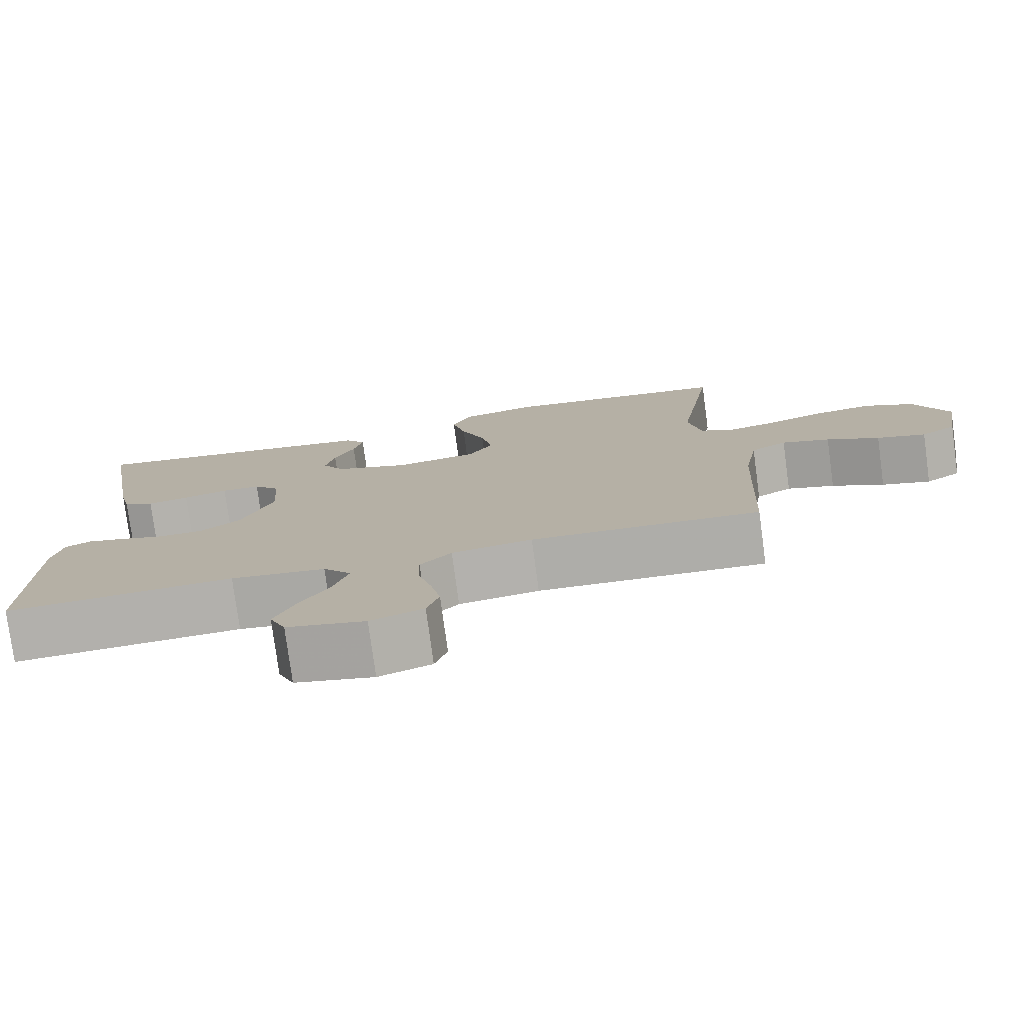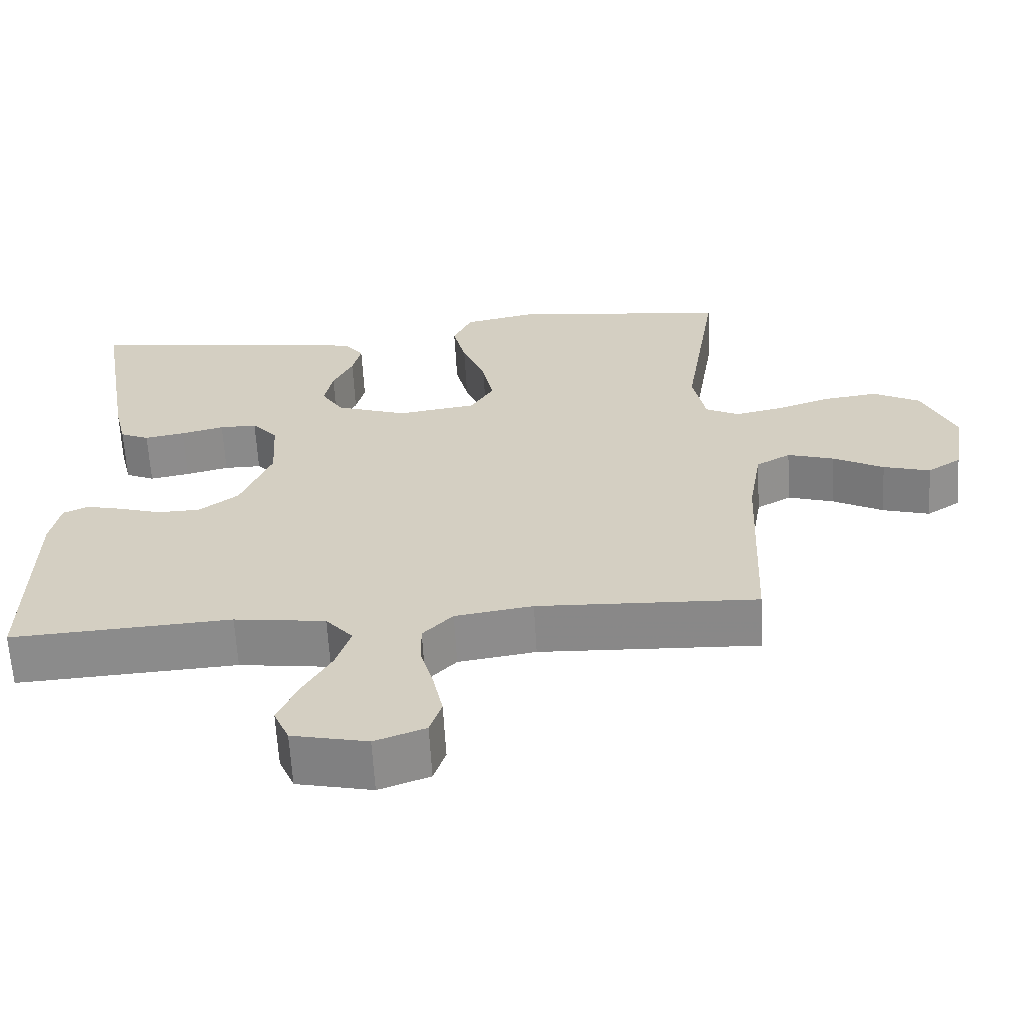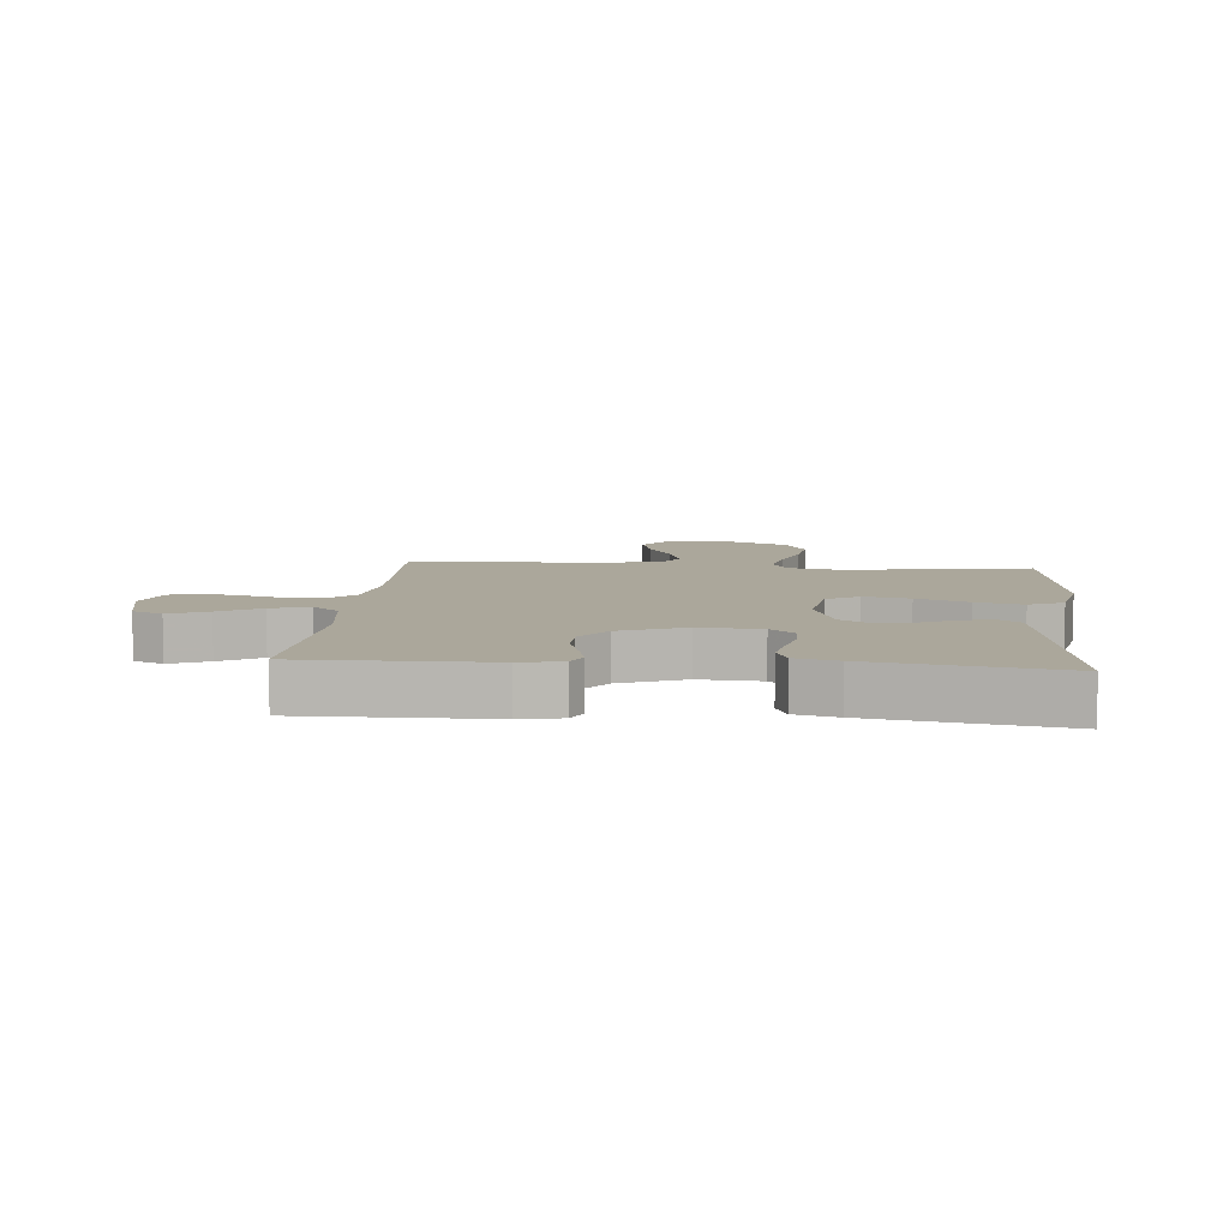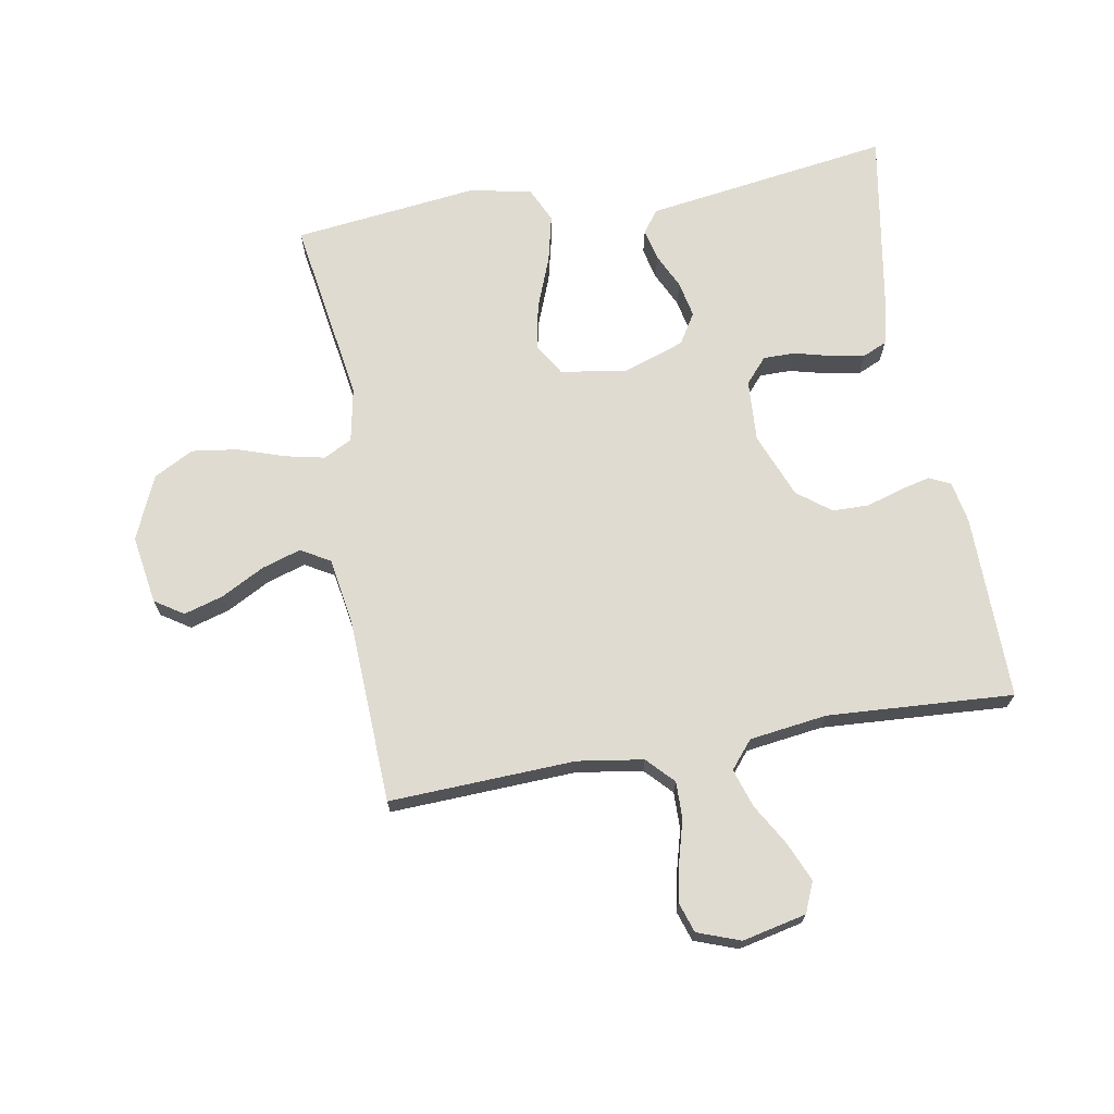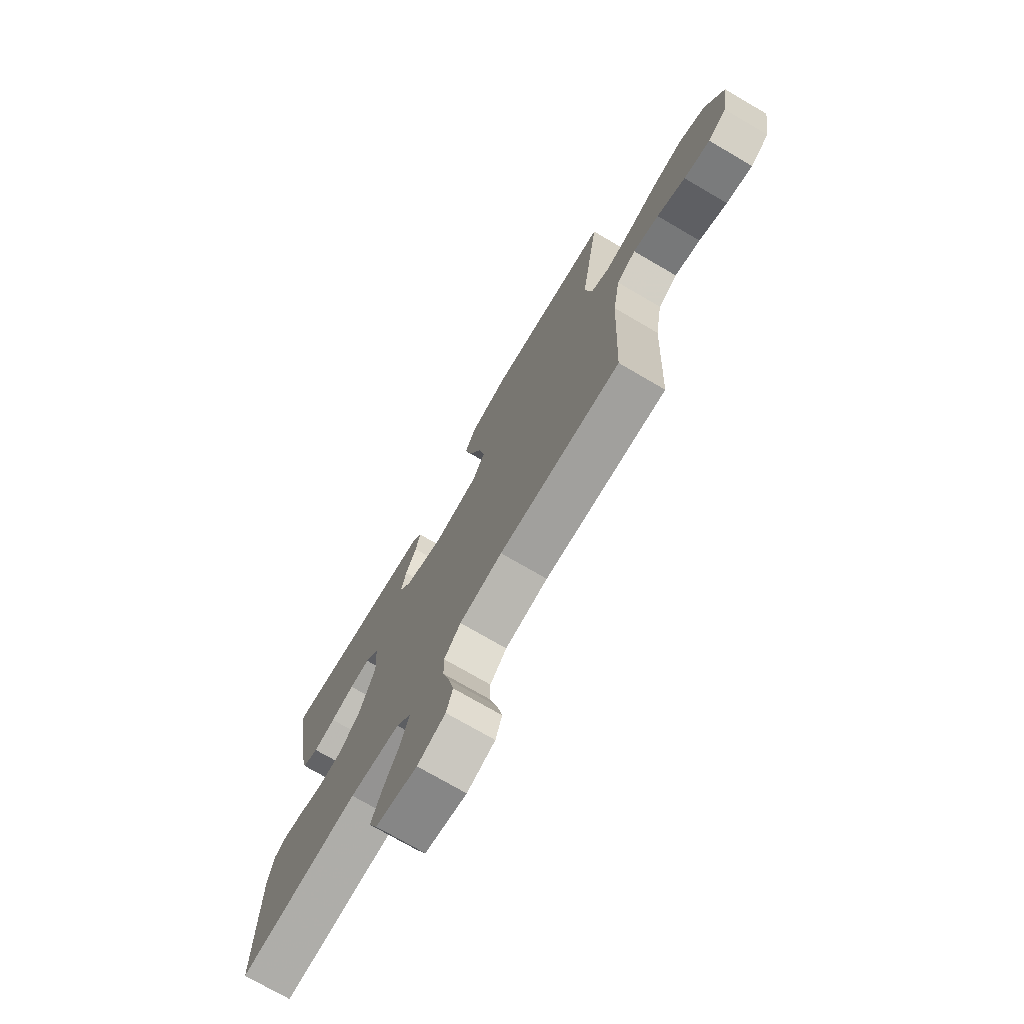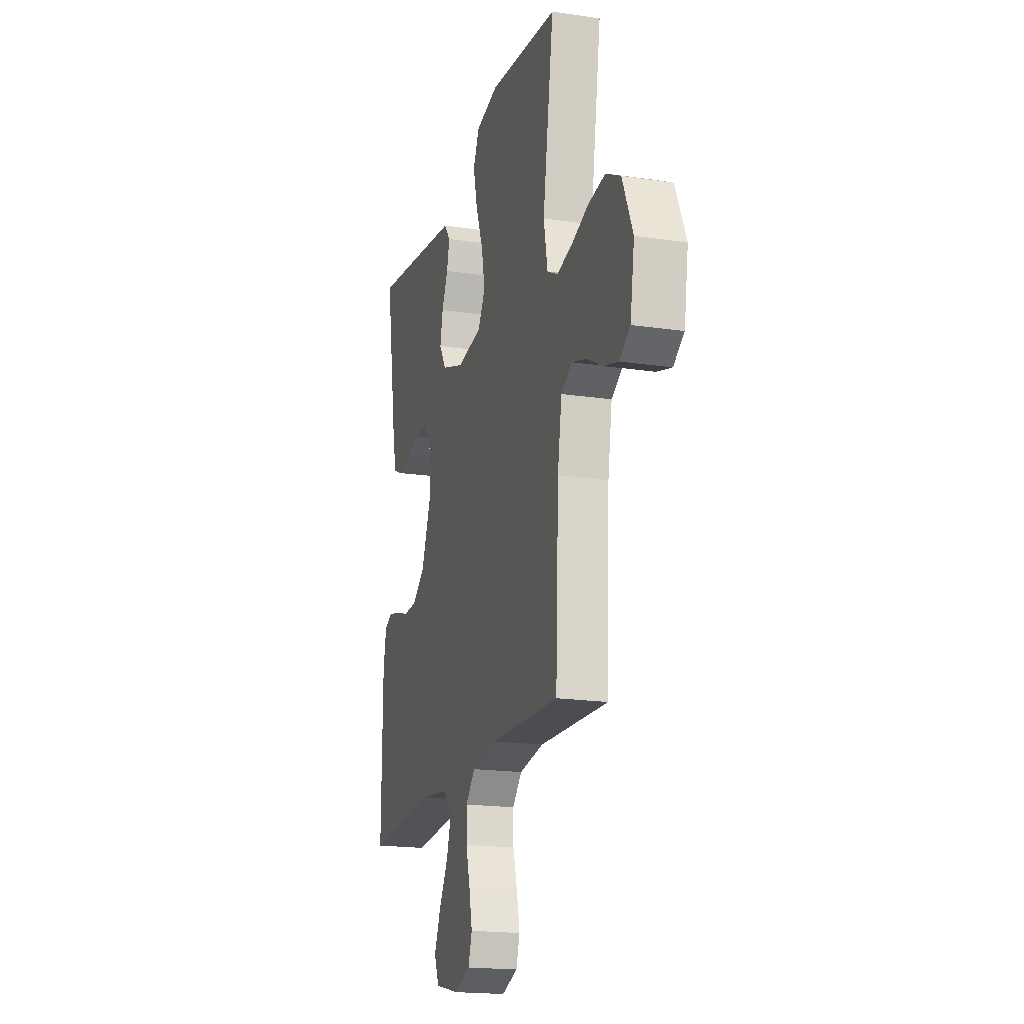
<metadata>
{"format":"obj","ext":"obj","renderer":"f3d","projection":"perspective","resolution":1024,"background":"white","views":[{"elev":-77.8,"azim":7.7,"up":"+Z"},{"elev":-63.4,"azim":3.3,"up":"+Z"},{"elev":8.1,"azim":-84.9,"up":"+Y"},{"elev":70.0,"azim":170.1,"up":"+Y"},{"elev":-74.0,"azim":59.7,"up":"+Z"},{"elev":-18.8,"azim":74.1,"up":"+Z"}]}
</metadata>
<code>
v -0.5 0.07 0.5
v -0.2 0.07 0.456
v -0.104 0.07 0.442
v -0.077 0.07 0.406
v -0.089 0.07 0.355
v -0.116 0.07 0.298
v -0.128 0.07 0.24
v -0.098 0.07 0.191
v 0 0.07 0.157
v 0.108 0.07 0.173
v 0.14 0.07 0.226
v 0.125 0.07 0.3
v 0.093 0.07 0.383
v 0.075 0.07 0.459
v 0.101 0.07 0.515
v 0.2 0.07 0.536
v 0.5 0.07 0.5
v 0.453 0.07 0.2
v 0.47 0.07 0.112
v 0.516 0.07 0.088
v 0.581 0.07 0.102
v 0.655 0.07 0.127
v 0.729 0.07 0.137
v 0.793 0.07 0.103
v 0.838 0.07 0
v 0.82 0.07 -0.111
v 0.774 0.07 -0.141
v 0.71 0.07 -0.122
v 0.641 0.07 -0.085
v 0.578 0.07 -0.065
v 0.531 0.07 -0.092
v 0.513 0.07 -0.2
v 0.5 0.07 -0.5
v 0.2 0.07 -0.487
v 0.094 0.07 -0.503
v 0.053 0.07 -0.546
v 0.054 0.07 -0.605
v 0.072 0.07 -0.671
v 0.085 0.07 -0.733
v 0.069 0.07 -0.782
v 0 0.07 -0.807
v -0.103 0.07 -0.784
v -0.124 0.07 -0.735
v -0.097 0.07 -0.672
v -0.058 0.07 -0.605
v -0.038 0.07 -0.543
v -0.075 0.07 -0.499
v -0.2 0.07 -0.482
v -0.5 0.07 -0.5
v -0.497 0.07 -0.2
v -0.484 0.07 -0.133
v -0.45 0.07 -0.117
v -0.401 0.07 -0.129
v -0.343 0.07 -0.147
v -0.284 0.07 -0.146
v -0.23 0.07 -0.105
v -0.188 0.07 0
v -0.194 0.07 0.1
v -0.229 0.07 0.14
v -0.28 0.07 0.14
v -0.339 0.07 0.125
v -0.394 0.07 0.115
v -0.434 0.07 0.133
v -0.45 0.07 0.2
v -0.5 0 0.5
v -0.2 0 0.456
v -0.104 0 0.442
v -0.077 0 0.406
v -0.089 0 0.355
v -0.116 0 0.298
v -0.128 0 0.24
v -0.098 0 0.191
v 0 0 0.157
v 0.108 0 0.173
v 0.14 0 0.226
v 0.125 0 0.3
v 0.093 0 0.383
v 0.075 0 0.459
v 0.101 0 0.515
v 0.2 0 0.536
v 0.5 0 0.5
v 0.453 0 0.2
v 0.47 0 0.112
v 0.516 0 0.088
v 0.581 0 0.102
v 0.655 0 0.127
v 0.729 0 0.137
v 0.793 0 0.103
v 0.838 0 0
v 0.82 0 -0.111
v 0.774 0 -0.141
v 0.71 0 -0.122
v 0.641 0 -0.085
v 0.578 0 -0.065
v 0.531 0 -0.092
v 0.513 0 -0.2
v 0.5 0 -0.5
v 0.2 0 -0.487
v 0.094 0 -0.503
v 0.053 0 -0.546
v 0.054 0 -0.605
v 0.072 0 -0.671
v 0.085 0 -0.733
v 0.069 0 -0.782
v 0 0 -0.807
v -0.103 0 -0.784
v -0.124 0 -0.735
v -0.097 0 -0.672
v -0.058 0 -0.605
v -0.038 0 -0.543
v -0.075 0 -0.499
v -0.2 0 -0.482
v -0.5 0 -0.5
v -0.497 0 -0.2
v -0.484 0 -0.133
v -0.45 0 -0.117
v -0.401 0 -0.129
v -0.343 0 -0.147
v -0.284 0 -0.146
v -0.23 0 -0.105
v -0.188 0 0
v -0.194 0 0.1
v -0.229 0 0.14
v -0.28 0 0.14
v -0.339 0 0.125
v -0.394 0 0.115
v -0.434 0 0.133
v -0.45 0 0.2
f 63 64 1 2
f 60 61 62 63
f 60 63 2 3
f 59 60 3 4
f 58 59 4
f 51 52 53 54
f 49 50 51 54
f 48 49 54 55
f 47 48 55 56
f 42 43 44 45
f 42 45 46
f 41 42 46
f 40 41 46
f 37 38 39 40
f 37 40 46
f 36 37 46 47
f 32 33 34
f 31 32 34 35
f 26 27 28 29
f 26 29 30
f 25 26 30
f 24 25 30
f 21 22 23 24
f 20 21 24 30
f 19 20 30 31
f 15 16 17 18
f 15 18 19
f 12 13 14 15
f 11 12 15 19
f 10 11 19 31
f 4 5 6
f 58 4 6
f 57 58 6 7
f 35 36 47 56
f 35 56 57
f 9 10 31 35
f 8 9 35 57
f 7 8 57
f 66 65 128 127
f 127 126 125 124
f 67 66 127 124
f 68 67 124 123
f 68 123 122
f 118 117 116 115
f 118 115 114 113
f 119 118 113 112
f 120 119 112 111
f 109 108 107 106
f 110 109 106
f 110 106 105
f 110 105 104
f 104 103 102 101
f 110 104 101
f 111 110 101 100
f 98 97 96
f 99 98 96 95
f 93 92 91 90
f 94 93 90
f 94 90 89
f 94 89 88
f 88 87 86 85
f 94 88 85 84
f 95 94 84 83
f 82 81 80 79
f 83 82 79
f 79 78 77 76
f 83 79 76 75
f 95 83 75 74
f 70 69 68
f 70 68 122
f 71 70 122 121
f 120 111 100 99
f 121 120 99
f 99 95 74 73
f 121 99 73 72
f 121 72 71
f 1 65 66 2
f 2 66 67 3
f 3 67 68 4
f 4 68 69 5
f 5 69 70 6
f 6 70 71 7
f 7 71 72 8
f 8 72 73 9
f 9 73 74 10
f 10 74 75 11
f 11 75 76 12
f 12 76 77 13
f 13 77 78 14
f 14 78 79 15
f 15 79 80 16
f 16 80 81 17
f 17 81 82 18
f 18 82 83 19
f 19 83 84 20
f 20 84 85 21
f 21 85 86 22
f 22 86 87 23
f 23 87 88 24
f 24 88 89 25
f 25 89 90 26
f 26 90 91 27
f 27 91 92 28
f 28 92 93 29
f 29 93 94 30
f 30 94 95 31
f 31 95 96 32
f 32 96 97 33
f 33 97 98 34
f 34 98 99 35
f 35 99 100 36
f 36 100 101 37
f 37 101 102 38
f 38 102 103 39
f 39 103 104 40
f 40 104 105 41
f 41 105 106 42
f 42 106 107 43
f 43 107 108 44
f 44 108 109 45
f 45 109 110 46
f 46 110 111 47
f 47 111 112 48
f 48 112 113 49
f 49 113 114 50
f 50 114 115 51
f 51 115 116 52
f 52 116 117 53
f 53 117 118 54
f 54 118 119 55
f 55 119 120 56
f 56 120 121 57
f 57 121 122 58
f 58 122 123 59
f 59 123 124 60
f 60 124 125 61
f 61 125 126 62
f 62 126 127 63
f 63 127 128 64
f 64 128 65 1

</code>
